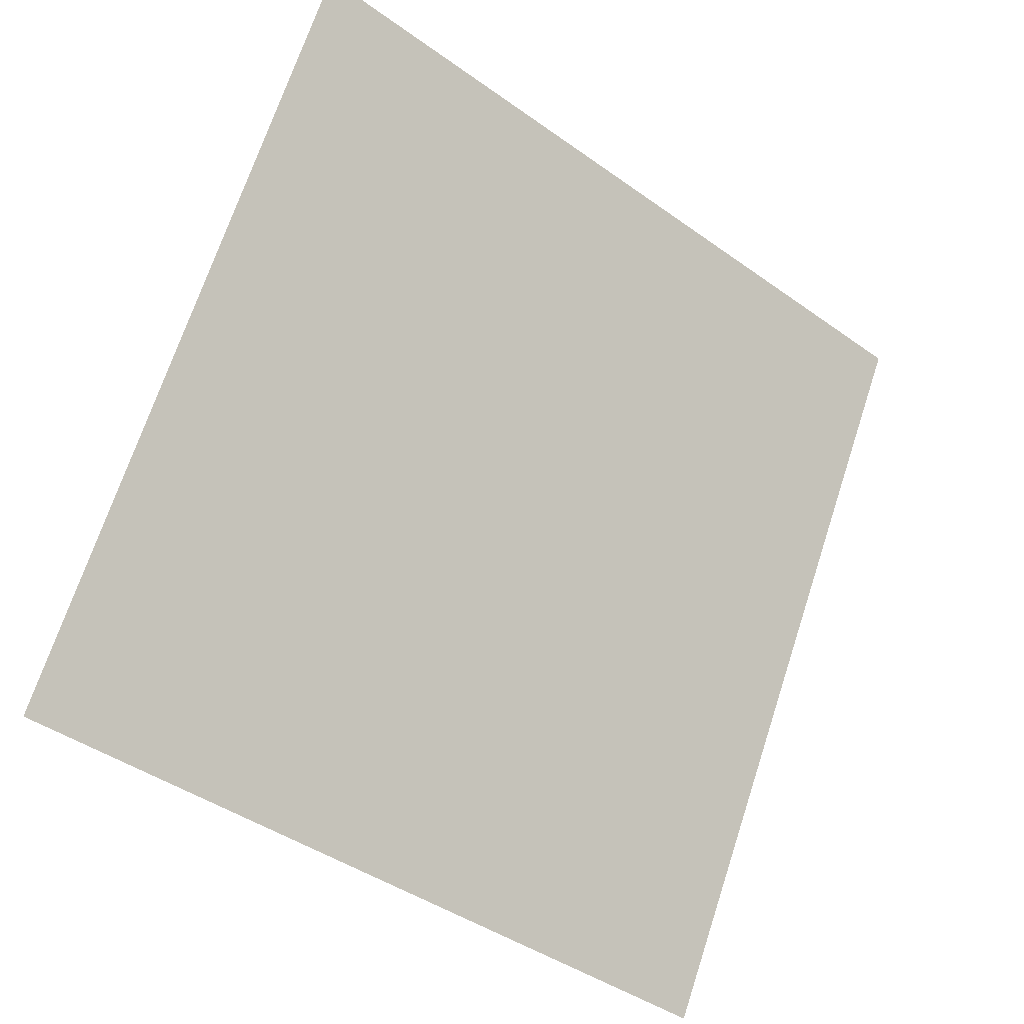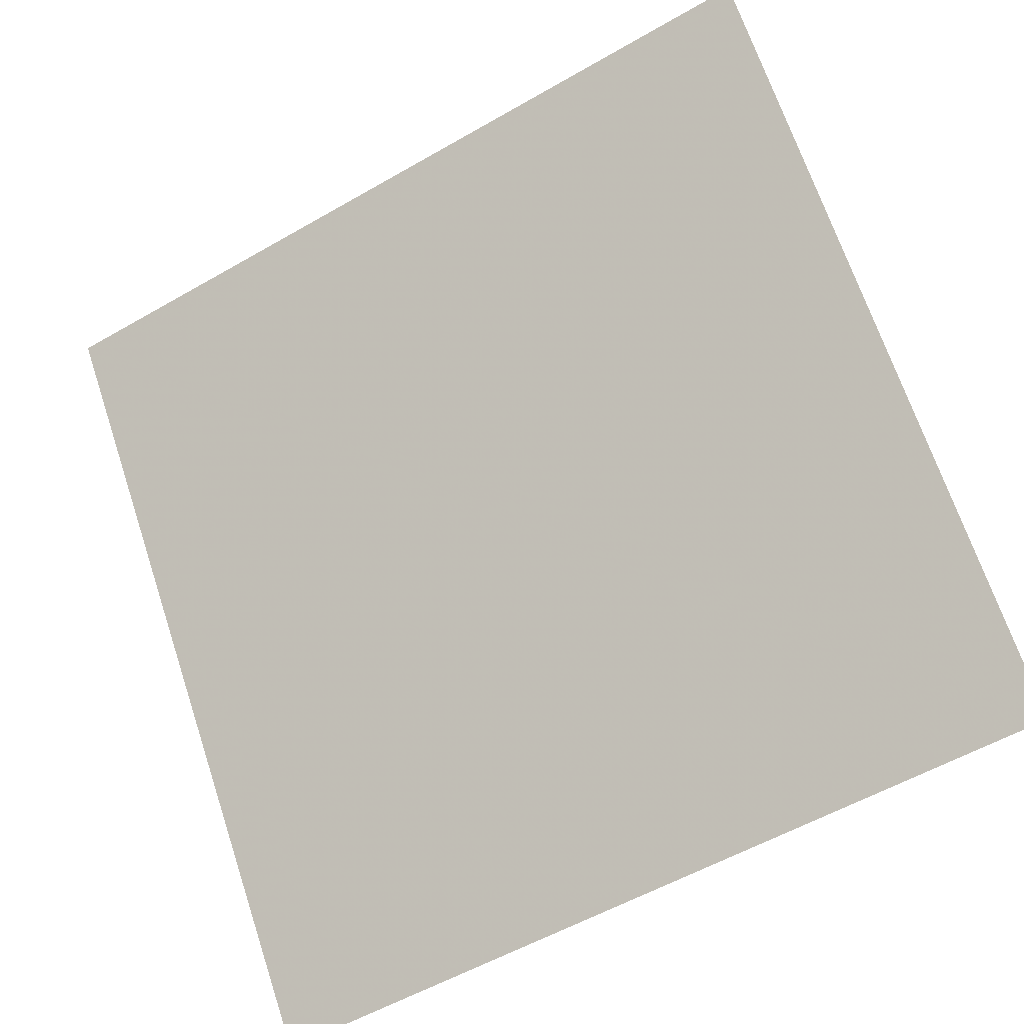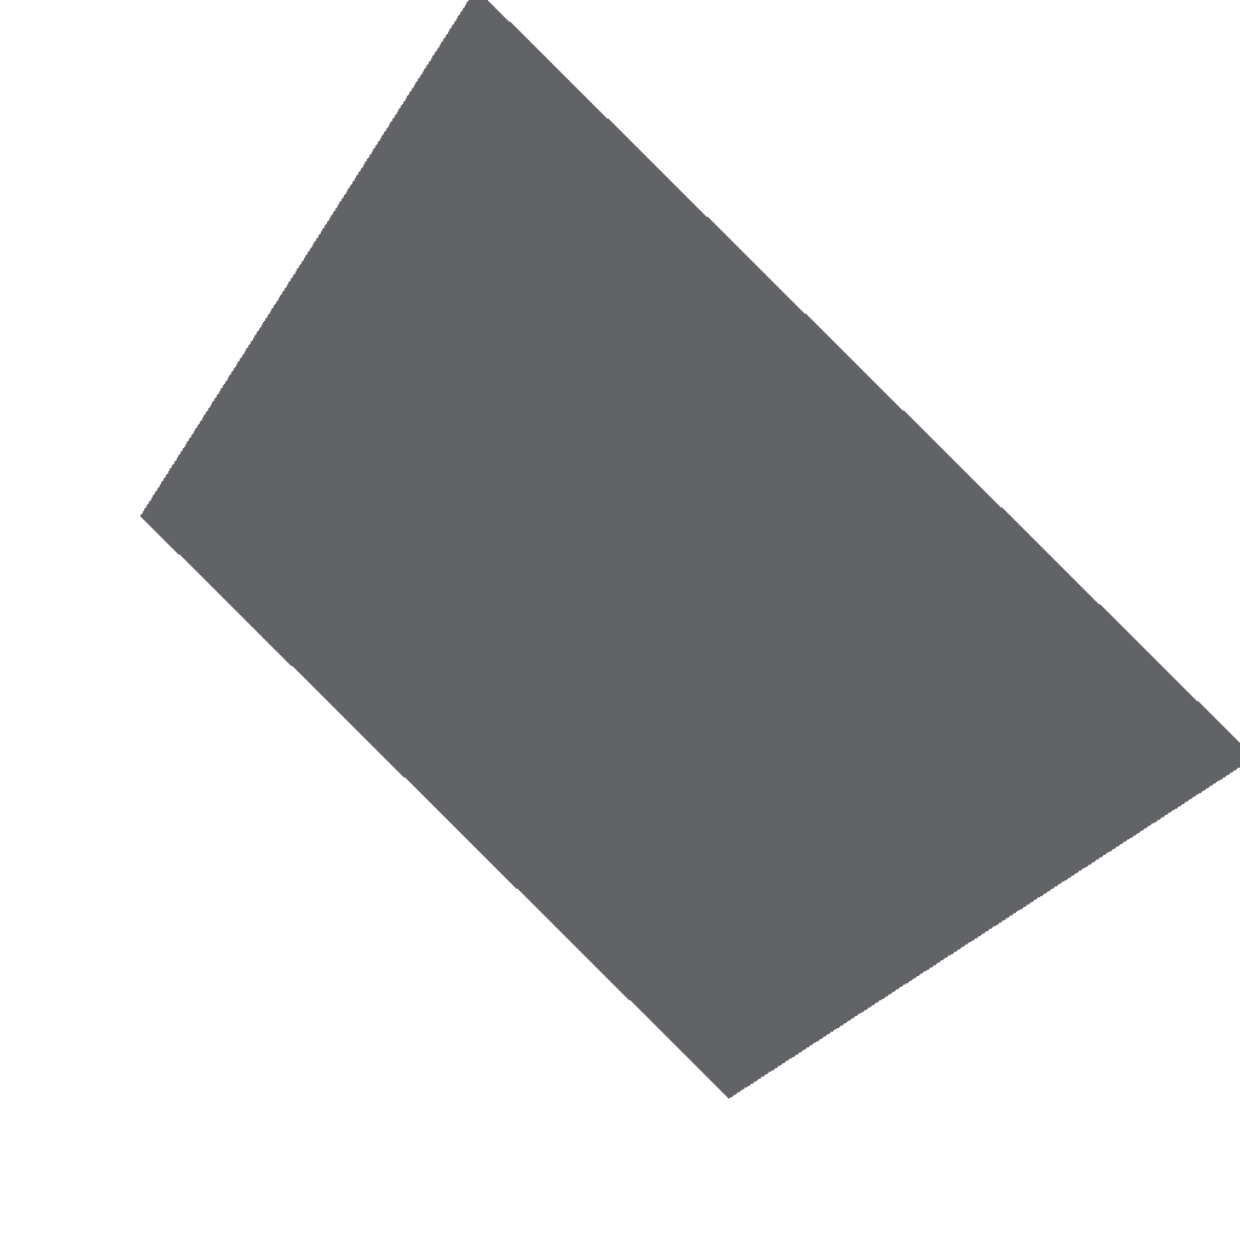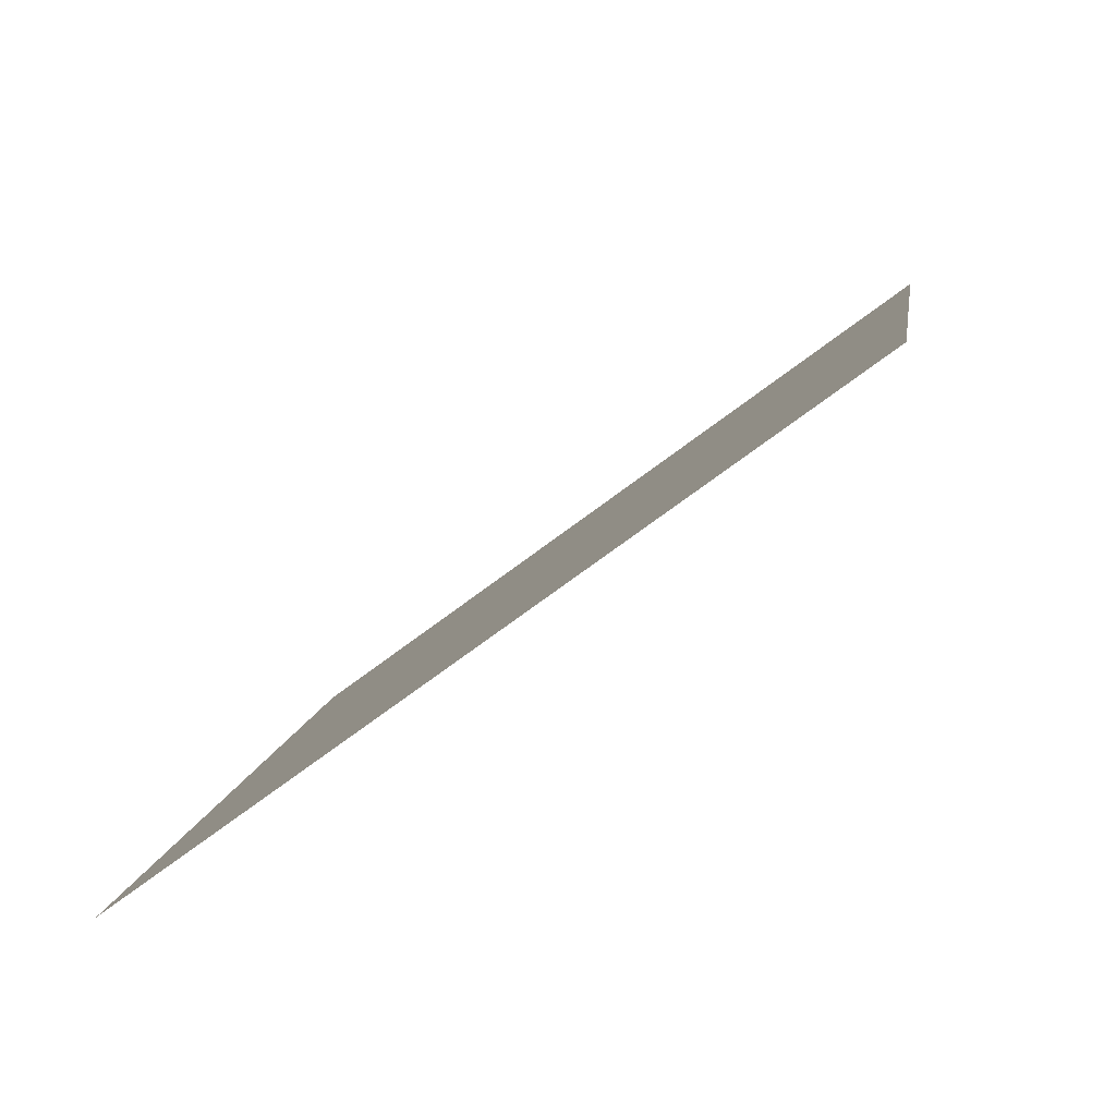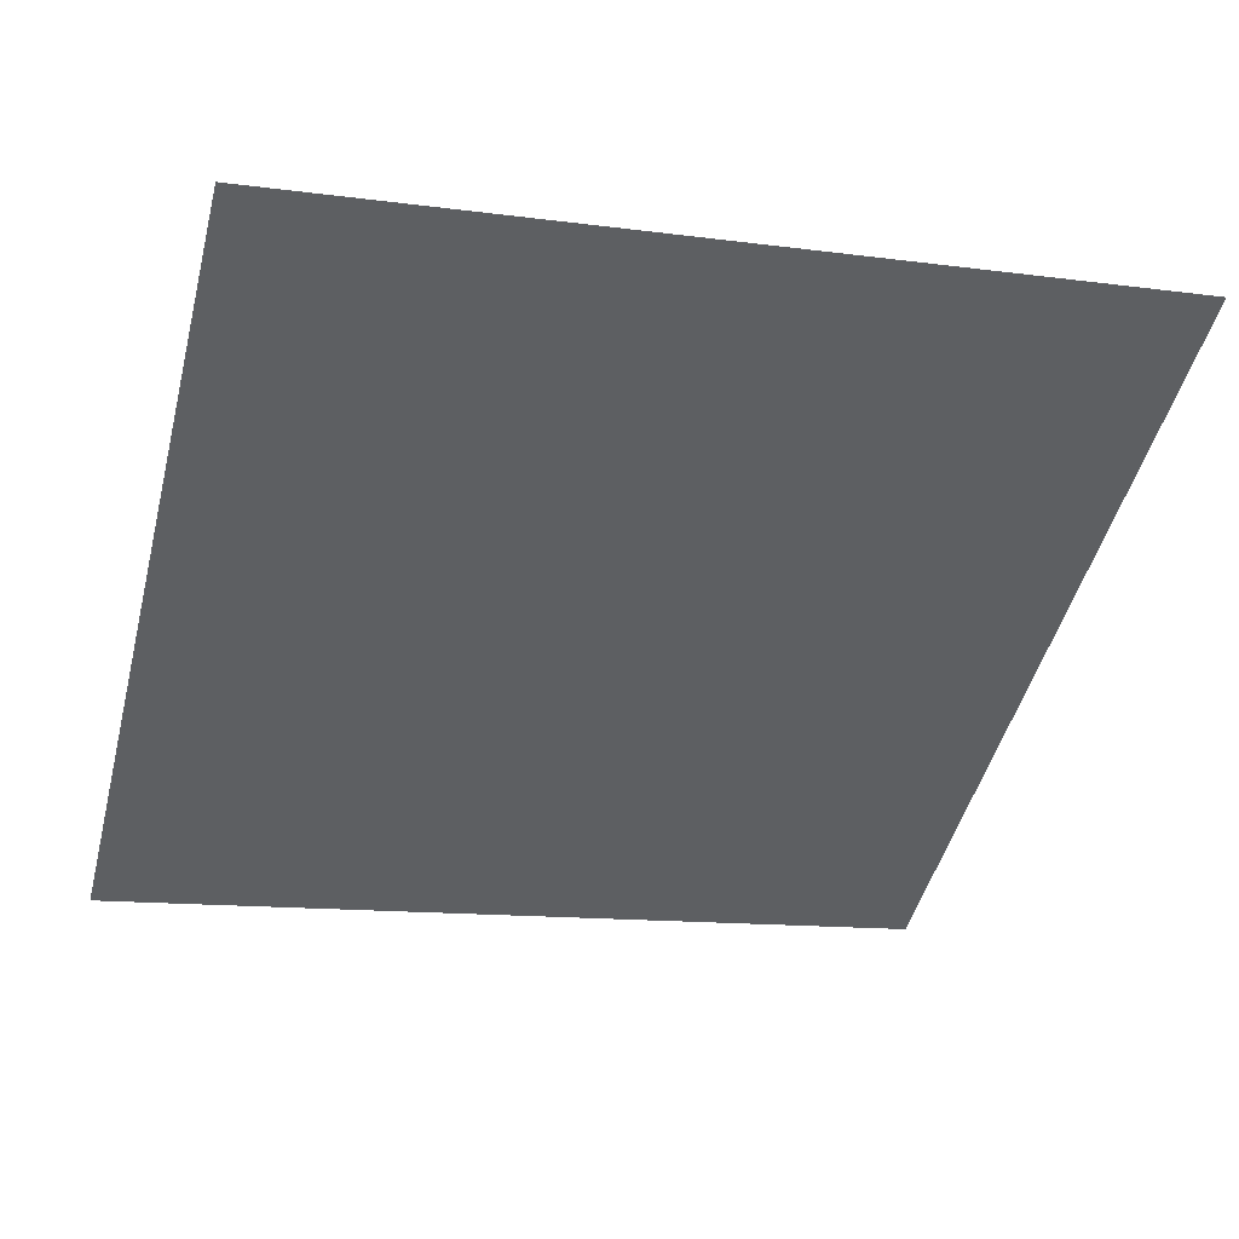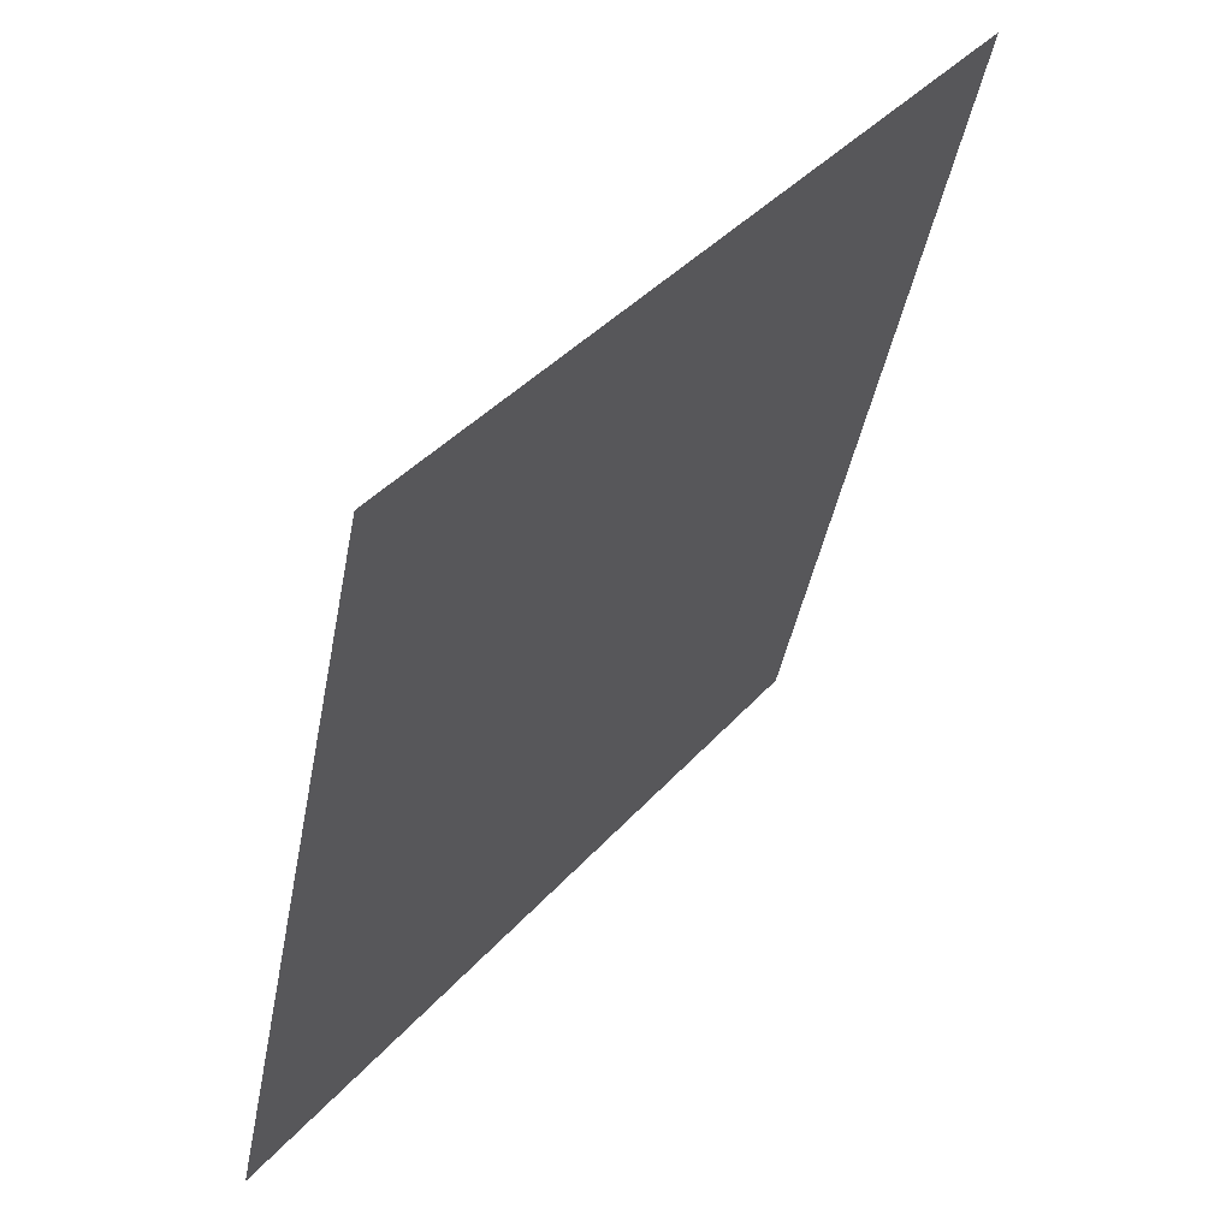
<metadata>
{"format":"obj","ext":"obj","renderer":"f3d","projection":"perspective","resolution":1024,"background":"white","views":[{"elev":68.5,"azim":108.7,"up":"+Y"},{"elev":-54.6,"azim":-150.1,"up":"+Z"},{"elev":-31.9,"azim":63.9,"up":"+Y"},{"elev":11.1,"azim":-80.9,"up":"+Y"},{"elev":-8.4,"azim":-16.5,"up":"+Y"},{"elev":-43.6,"azim":78.1,"up":"+Z"}]}
</metadata>
<code>
v 0.09127 0.5439 0.1856
v 0.08471 0.5441 0.1857
v 0.08483 0.548 0.191
v 0.09139 0.5478 0.1909
f 4 3 2 1

</code>
